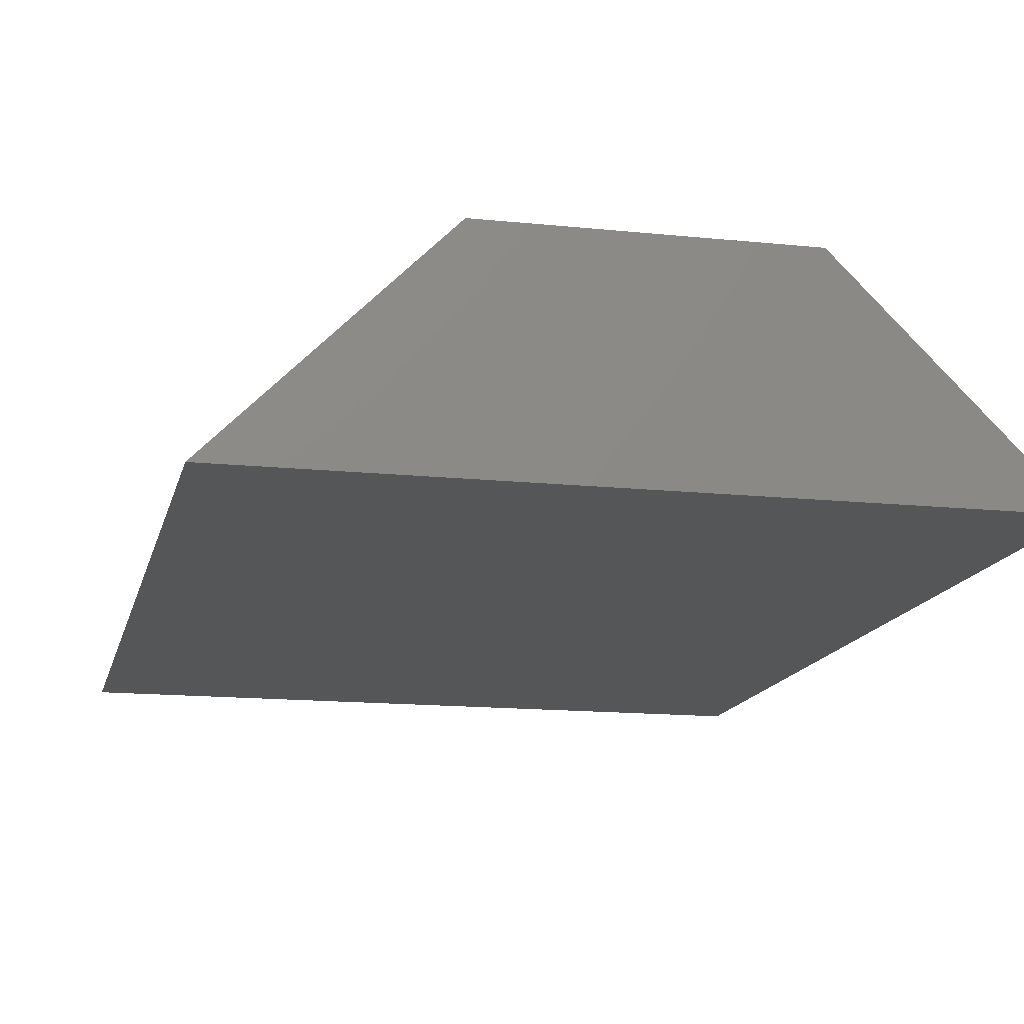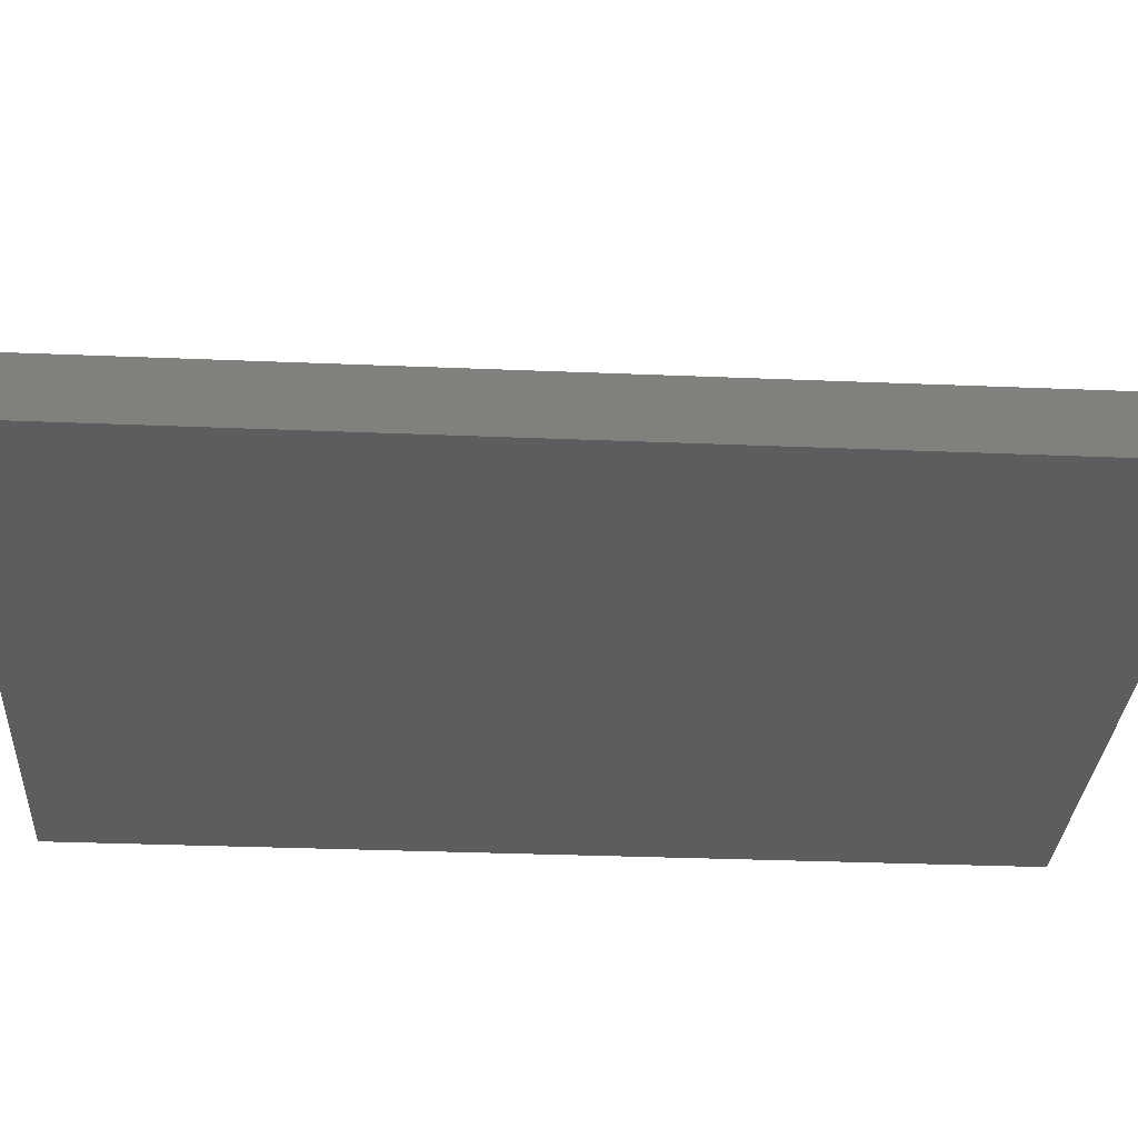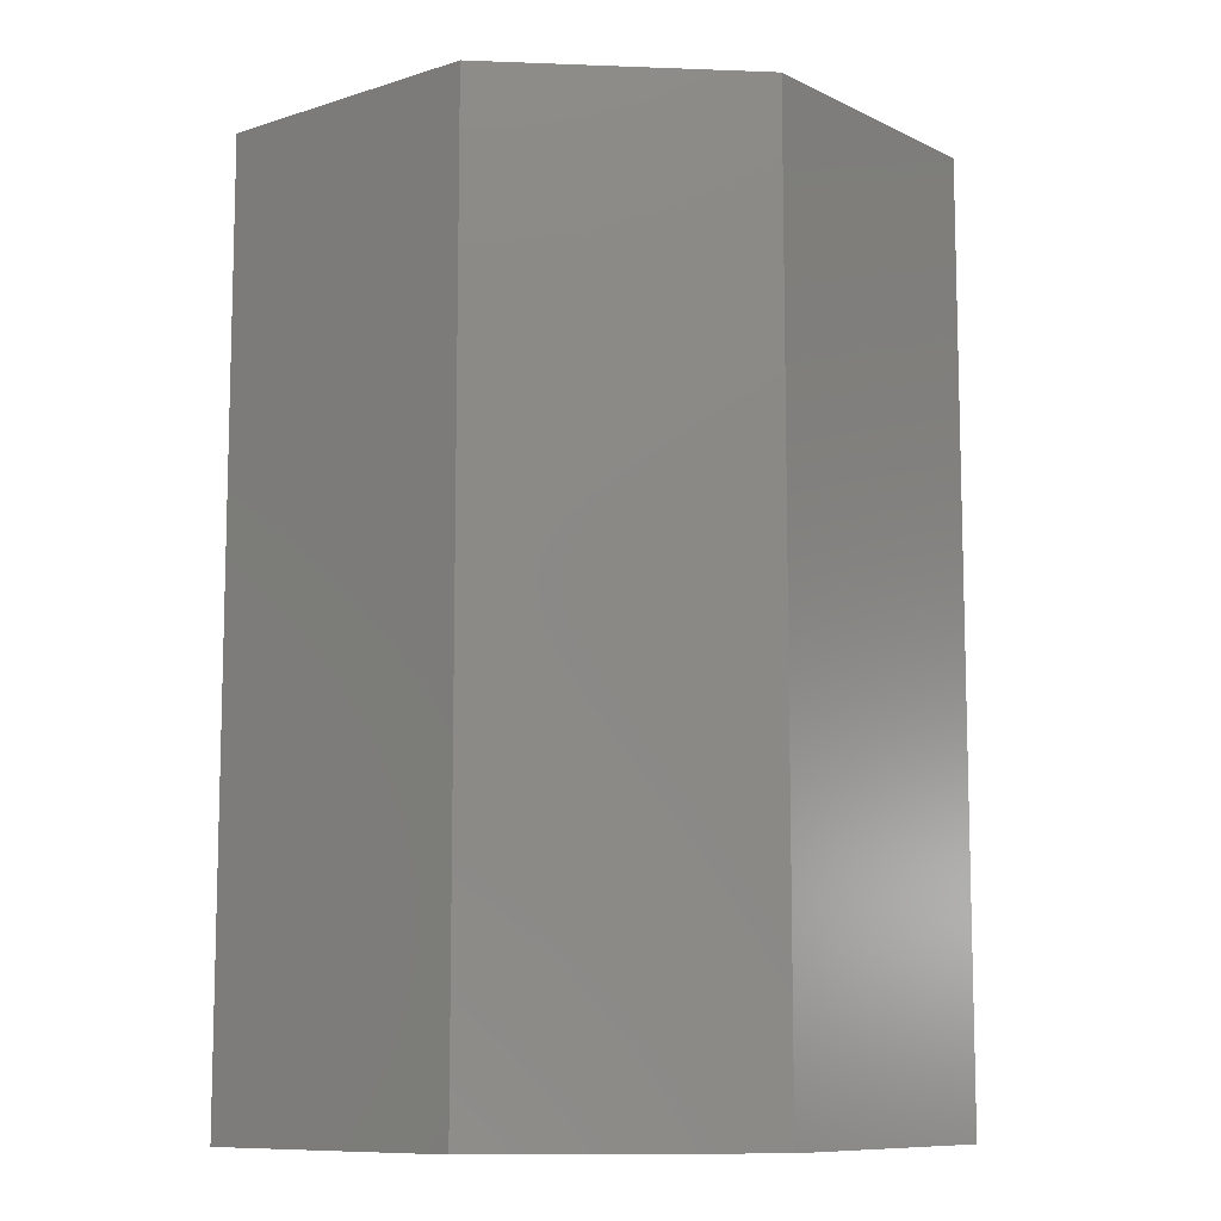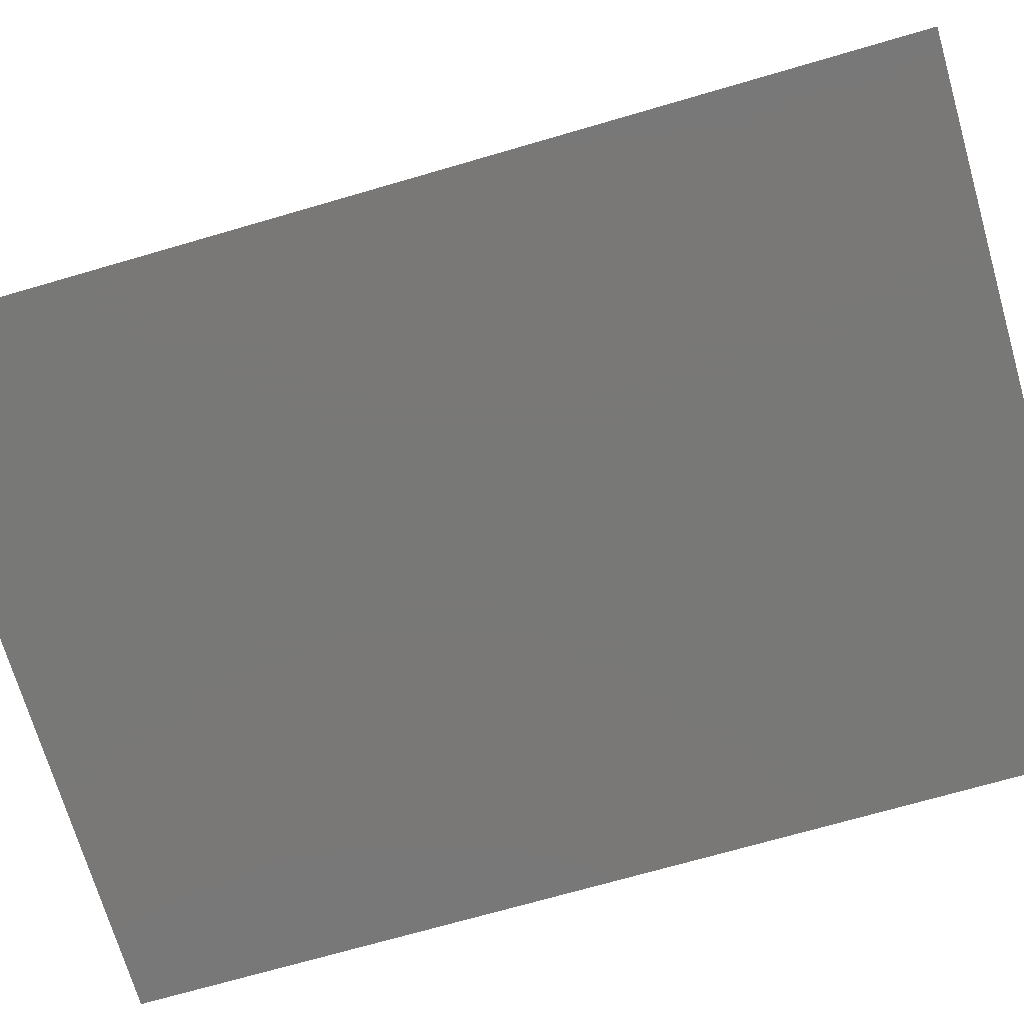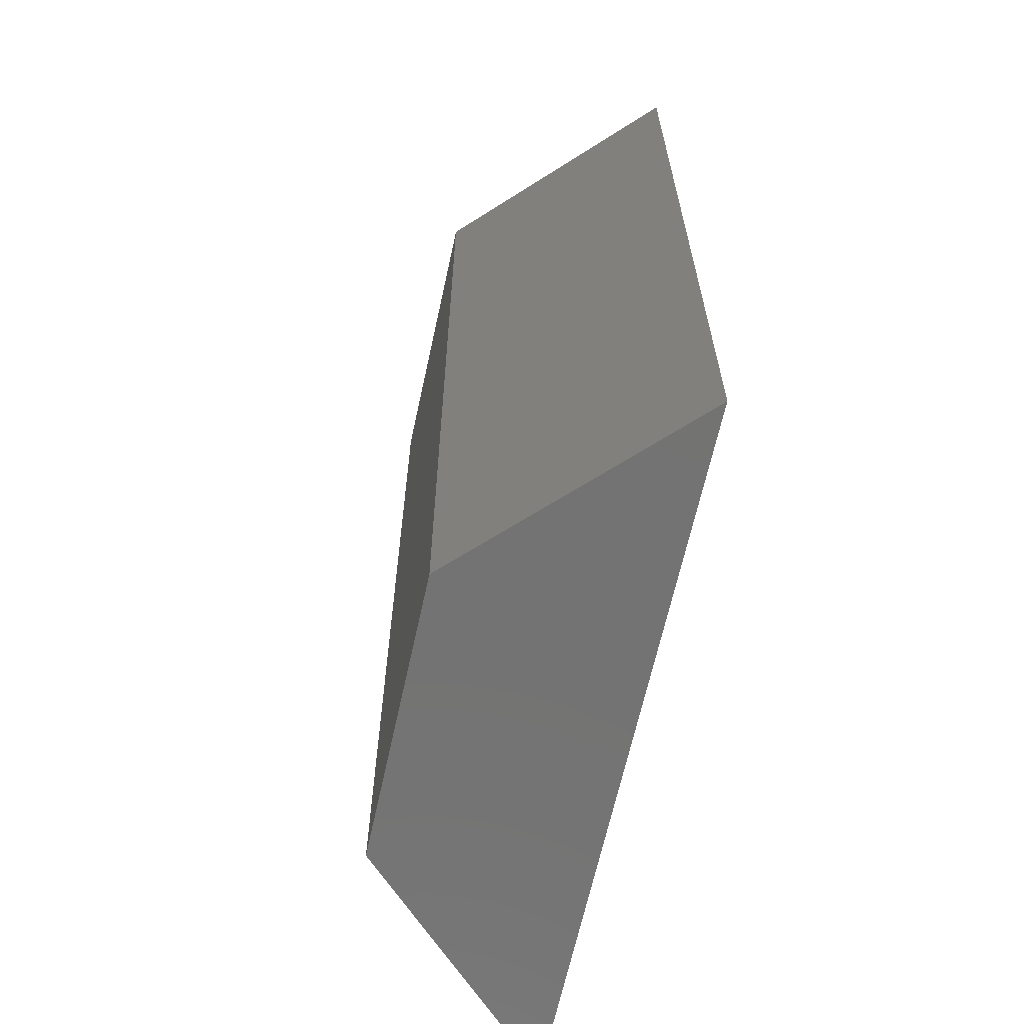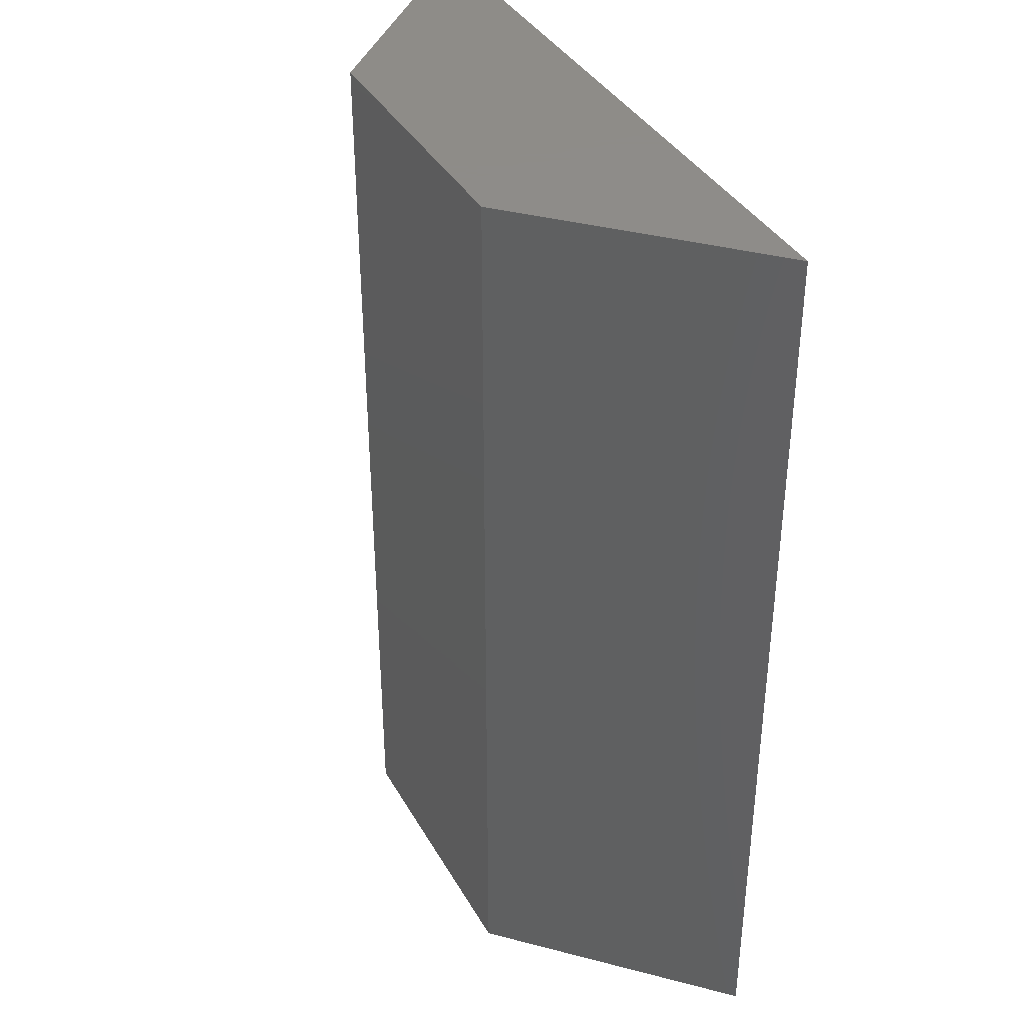
<metadata>
{"format":"stl","ext":"stl","renderer":"f3d","projection":"perspective","resolution":1024,"background":"white","views":[{"elev":-14.5,"azim":-12.8,"up":"+Y"},{"elev":-31.2,"azim":86.6,"up":"+Y"},{"elev":-9.8,"azim":174.3,"up":"+Z"},{"elev":-71.1,"azim":-73.8,"up":"+Y"},{"elev":-65.1,"azim":-102.3,"up":"+Z"},{"elev":38.0,"azim":-116.7,"up":"+Z"}]}
</metadata>
<code>
# stl→obj: 8 verts, 12 faces
v 11 11 44
v 33.86 1.5 44
v 24.36 11 44
v 1.5 1.5 44
v 24.36 11 0
v 11 11 0
v 33.86 1.5 0
v 1.5 1.5 0
f 1 2 3
f 2 1 4
f 5 1 3
f 1 5 6
f 7 6 5
f 6 7 8
f 8 2 4
f 2 8 7
f 8 1 6
f 1 8 4
f 2 5 3
f 5 2 7

</code>
